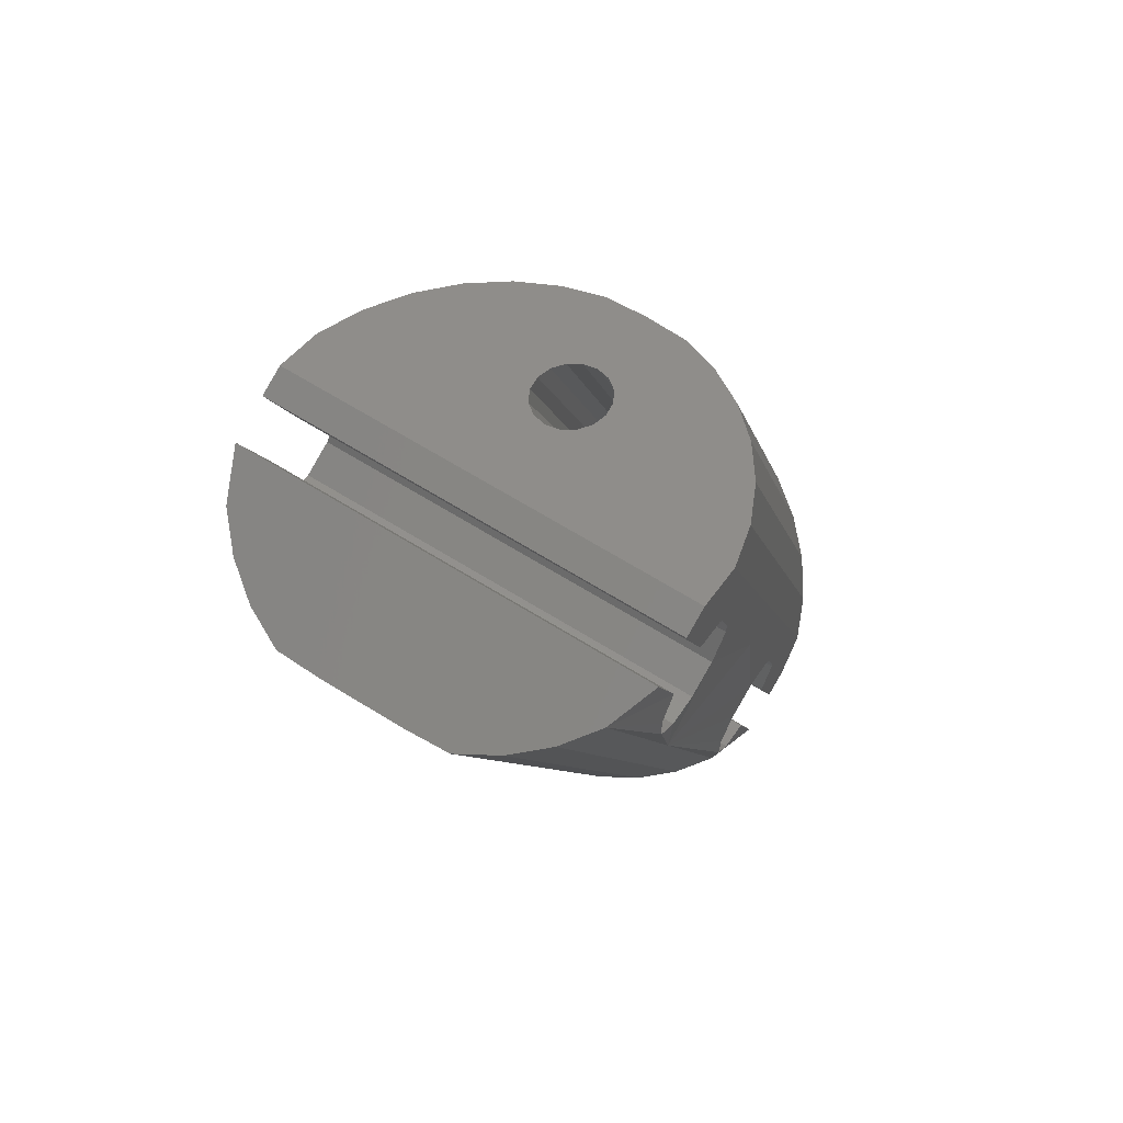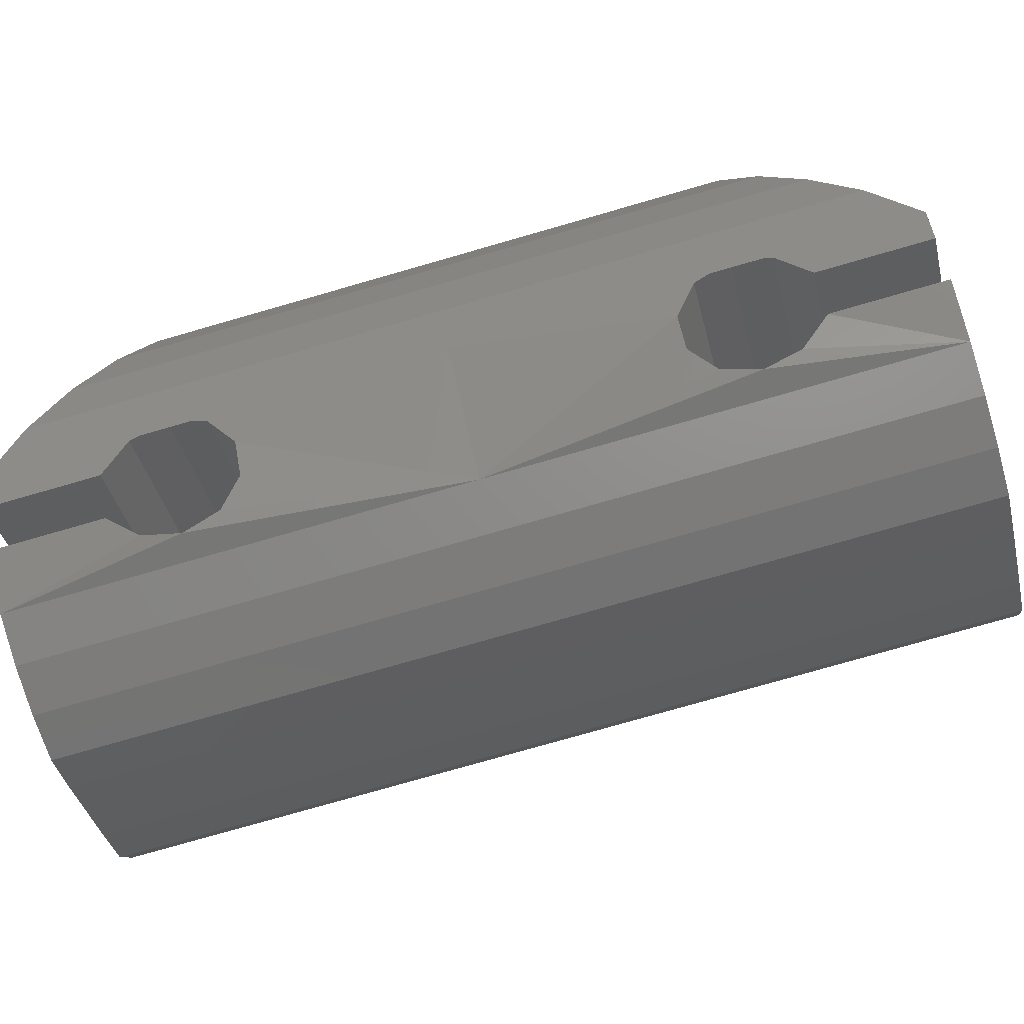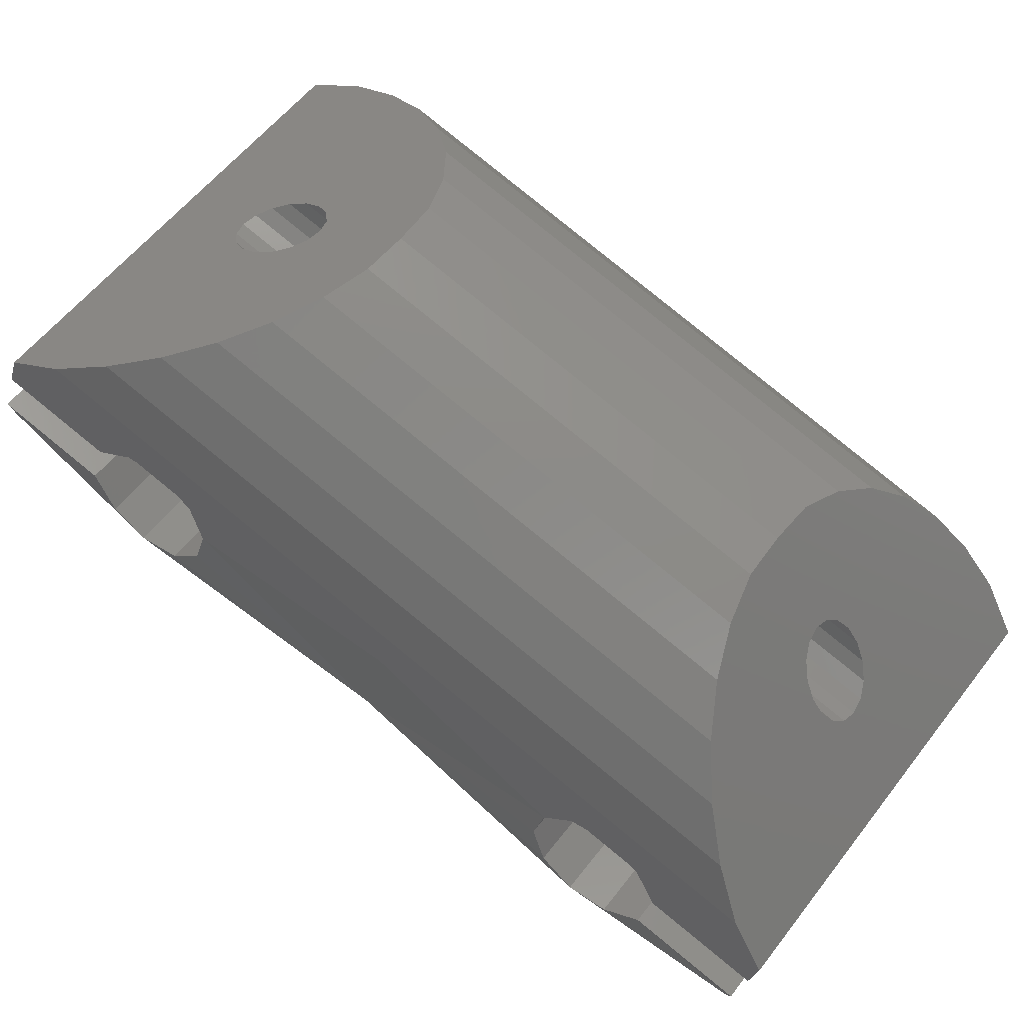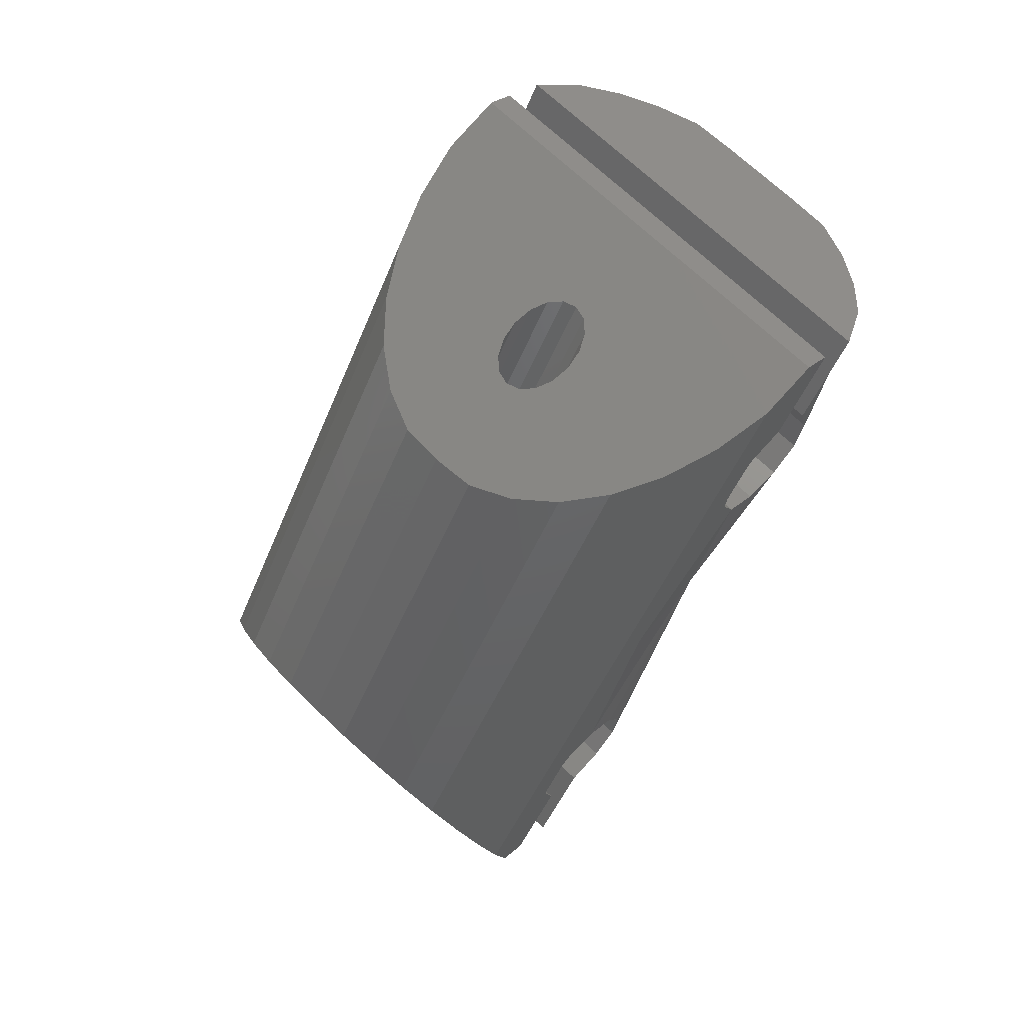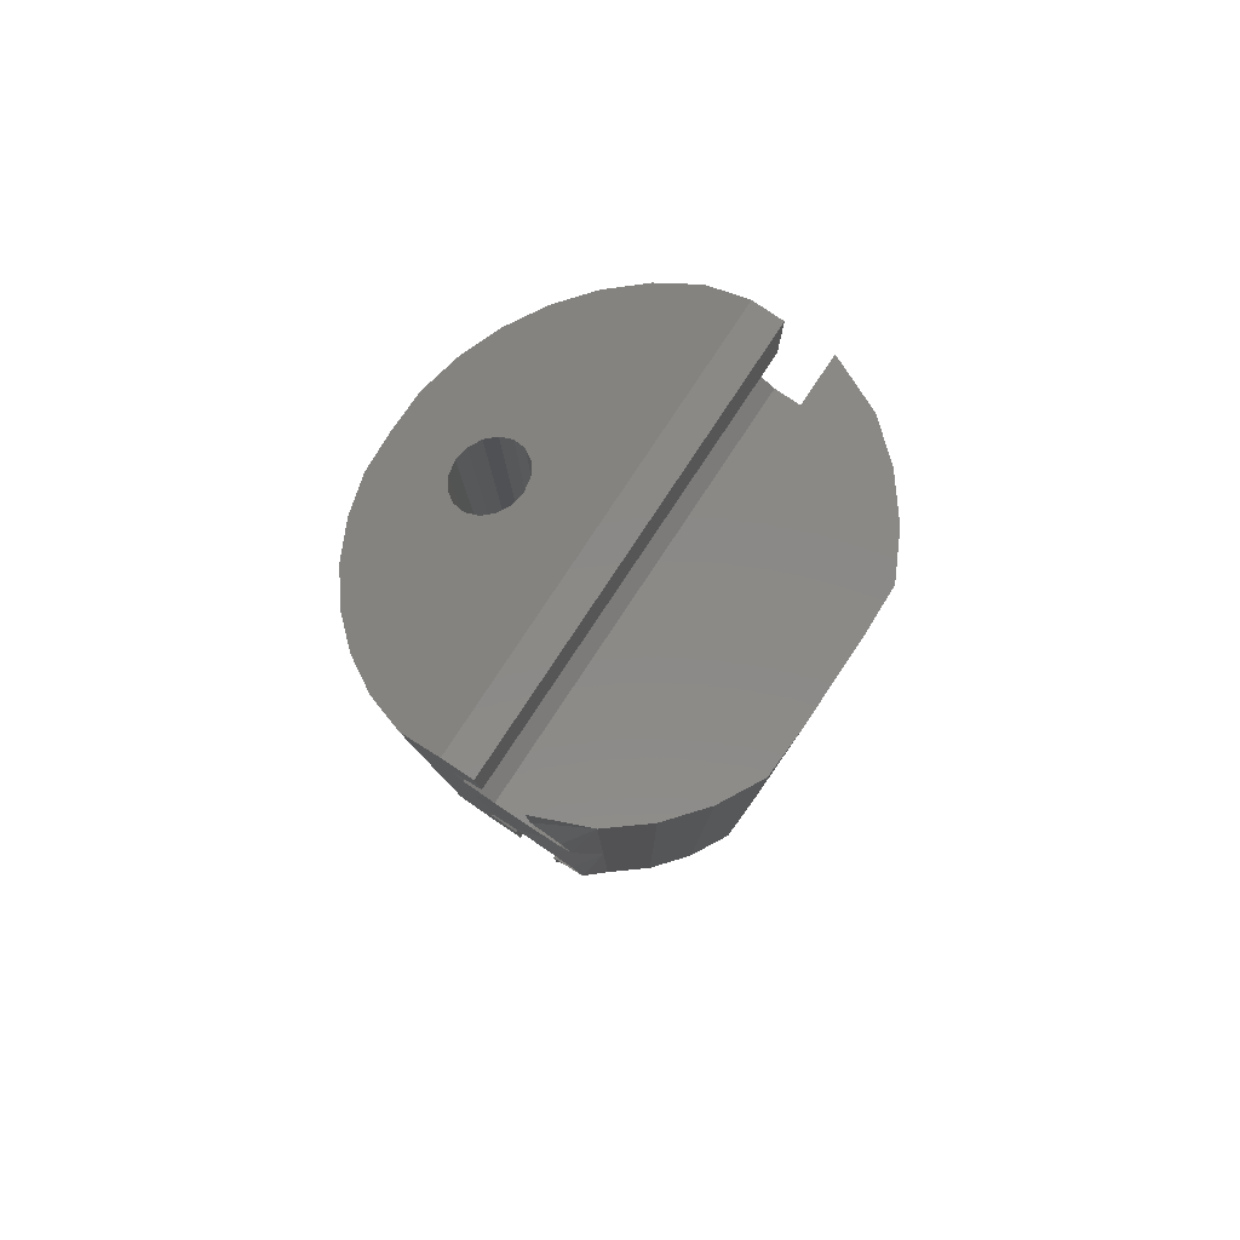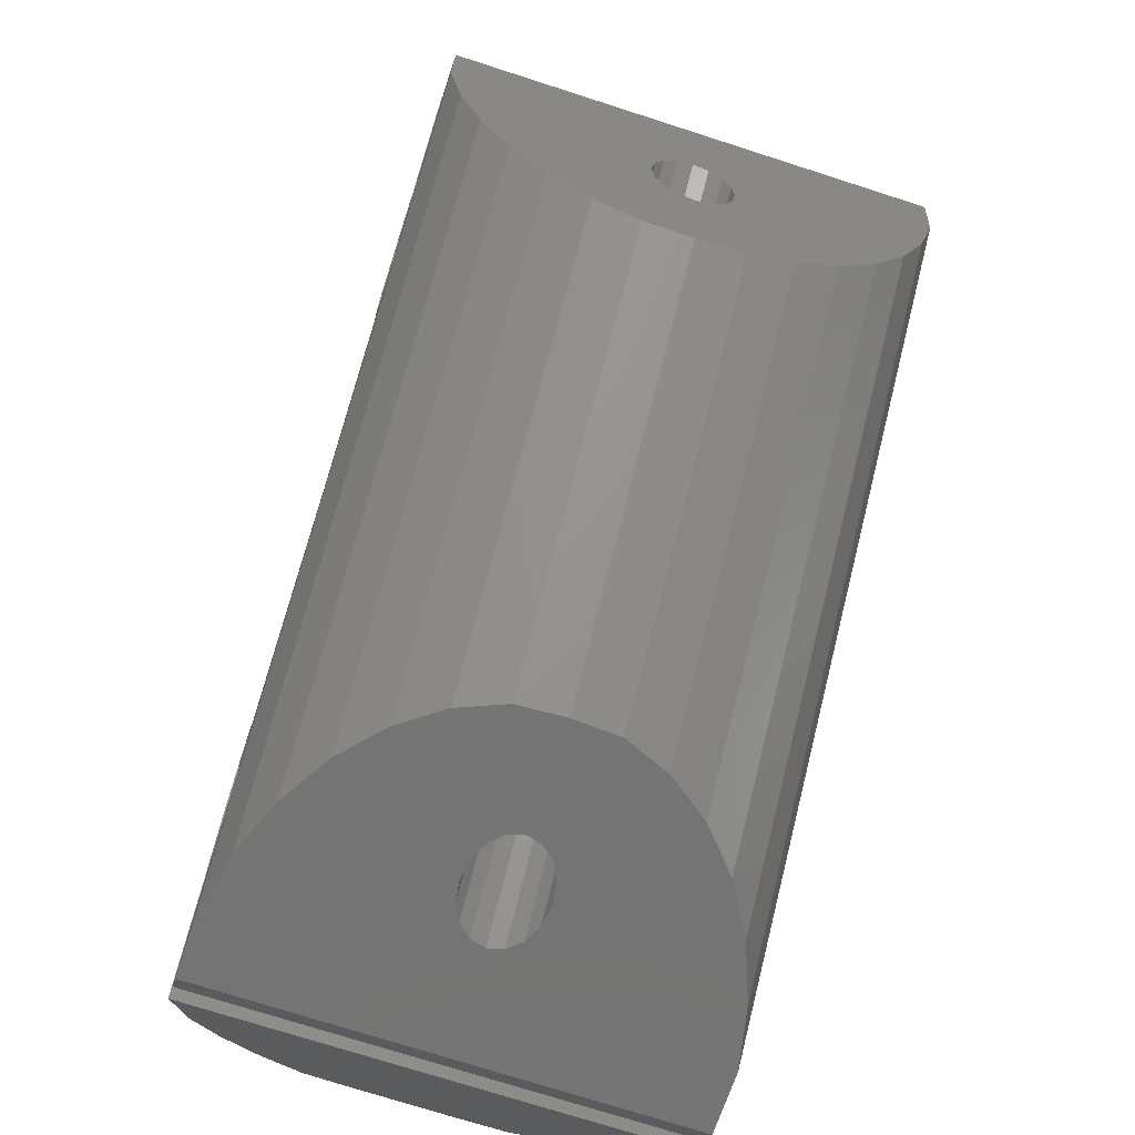
<metadata>
{"format":"stl","ext":"stl","renderer":"f3d","projection":"perspective","resolution":1024,"background":"white","views":[{"elev":-78.0,"azim":-40.9,"up":"+Y"},{"elev":-49.0,"azim":-95.1,"up":"+Z"},{"elev":69.4,"azim":109.1,"up":"+Z"},{"elev":42.0,"azim":27.6,"up":"+Y"},{"elev":61.6,"azim":111.7,"up":"+Y"},{"elev":60.2,"azim":174.5,"up":"+Z"}]}
</metadata>
<code>
# stl→obj: 182 verts, 364 faces
v 36.09 154.9 -28.01
v 35.49 154 -26.72
v 40.59 151.6 -24.46
v 40.2 151.7 -24.46
v 35.23 153 -25.39
v 39.79 151.6 -24.3
v 35.22 152.1 -24.12
v 39.42 151.4 -24
v 35.45 151.2 -22.94
v 39.16 151.2 -23.6
v 35.92 150.4 -21.91
v 39.03 150.9 -23.16
v 36.61 149.6 -21.06
v 39.07 150.6 -22.76
v 37.49 149 -20.42
v 39.26 150.3 -22.45
v 38.56 148.7 -20.09
v 39.57 150.1 -22.28
v 39.68 148.3 -19.88
v 39.97 150.1 -22.27
v 40.91 148.3 -19.99
v 40.38 150.1 -22.43
v 42.17 148.4 -20.36
v 40.74 150.3 -22.74
v 43.4 148.7 -20.97
v 41.01 150.6 -23.14
v 44.57 149.1 -21.8
v 41.13 150.9 -23.57
v 45.62 149.7 -22.82
v 41.1 151.2 -23.98
v 46.52 150.5 -23.98
v 40.91 151.5 -24.29
v 47.12 151.3 -25.28
v 32.25 144 -26.54
v 32.04 144.2 -25.4
v 32.16 144.4 -24.22
v 32.49 144.4 -23.08
v 33.03 144.4 -22.02
v 33.75 144.2 -21.08
v 34.62 144 -20.3
v 35.62 143.8 -19.7
v 36.7 143.4 -19.38
v 37.81 143.1 -19.16
v 38.93 142.6 -19.23
v 40 142.2 -19.53
v 40.98 141.8 -20.05
v 41.85 141.4 -20.76
v 42.55 141 -21.65
v 43.07 140.7 -22.67
v 43.28 140.5 -23.81
v 37.41 142.6 -23.24
v 37.05 142.8 -23.26
v 36.71 142.9 -23.12
v 36.45 143 -22.86
v 36.31 143.1 -22.51
v 36.31 143.2 -22.12
v 36.46 143.2 -21.76
v 36.72 143.1 -21.48
v 37.06 143 -21.31
v 37.43 142.9 -21.3
v 37.77 142.8 -21.43
v 38.02 142.6 -21.7
v 38.16 142.5 -22.05
v 38.16 142.5 -22.44
v 38.02 142.5 -22.8
v 37.75 142.5 -23.08
v 47.2 150.8 -28.86
v 38.19 153.6 -32.08
v 37.28 154 -31.32
v 39.24 153.1 -32.63
v 40.38 152.7 -32.95
v 41.56 152.3 -32.71
v 42.67 151.9 -32.43
v 43.78 151.6 -32.16
v 44.95 151.2 -31.82
v 45.87 151 -30.99
v 46.63 150.9 -29.99
v 33.44 143.2 -29.86
v 34.35 142.7 -30.61
v 35.4 142.3 -31.16
v 36.54 141.8 -31.48
v 37.73 141.4 -31.24
v 38.83 141.1 -30.96
v 39.94 140.7 -30.69
v 41.11 140.4 -30.35
v 42.03 140.2 -29.52
v 42.8 140 -28.52
v 43.37 140 -27.4
v 41.61 153.1 -26.64
v 36.24 154.7 -28.83
v 47.27 151.2 -26.1
v 36.47 154.5 -30.08
v 47.5 150.9 -27.35
v 46.31 148.5 -25.73
v 35.28 152 -28.46
v 45.91 147.9 -24.87
v 34.88 151.4 -27.61
v 45.54 147 -24.49
v 34.51 150.5 -27.23
v 45.28 146 -24.71
v 34.25 149.6 -27.44
v 45.24 145.3 -25.44
v 34.21 148.9 -28.18
v 45.42 145.1 -26.43
v 34.39 148.7 -29.16
v 45.76 145.5 -27.31
v 34.73 149.1 -30.04
v 46.14 146.4 -27.77
v 35.11 149.9 -30.5
v 46.42 147.3 -27.64
v 35.39 150.9 -30.37
v 46.54 148.2 -26.98
v 35.51 151.7 -29.72
v 34.24 133.7 -22.03
v 28.6 134.5 -24.08
v 28.41 133.2 -25.07
v 33.89 133.9 -22.05
v 29.09 135.7 -23.05
v 33.63 134.2 -21.95
v 29.77 136.7 -22.04
v 33.47 134.6 -21.72
v 30.61 137.5 -21.09
v 33.46 135.1 -21.42
v 31.58 138.1 -20.25
v 33.59 135.5 -21.08
v 32.64 138.4 -19.54
v 33.84 135.8 -20.76
v 33.75 138.5 -18.99
v 34.18 135.9 -20.5
v 34.85 138.2 -18.67
v 34.54 135.9 -20.35
v 35.94 137.8 -18.45
v 34.89 135.7 -20.33
v 36.94 137 -18.47
v 35.15 135.4 -20.44
v 37.83 136.1 -18.7
v 35.3 134.9 -20.66
v 38.56 135 -19.12
v 35.32 134.5 -20.96
v 39.12 133.7 -19.72
v 35.19 134.1 -21.3
v 39.48 132.4 -20.47
v 34.94 133.8 -21.62
v 39.63 131 -21.35
v 34.6 133.6 -21.88
v 39.44 129.6 -22.34
v 29.6 132.3 -28.39
v 30.52 131.9 -29.15
v 39.53 129.1 -25.93
v 31.56 131.4 -29.7
v 32.7 131 -30.01
v 33.89 130.6 -29.77
v 34.99 130.2 -29.5
v 36.1 129.9 -29.22
v 37.27 129.5 -28.88
v 38.2 129.3 -28.05
v 38.96 129.2 -27.06
v 28.56 133 -25.89
v 33.93 131.4 -23.71
v 39.6 129.5 -23.16
v 28.8 132.7 -27.15
v 39.83 129.2 -24.41
v 29.52 135.7 -26.26
v 40.55 132.2 -23.53
v 29.65 136.6 -25.6
v 40.68 133.1 -22.87
v 29.92 137.6 -25.47
v 40.96 134 -22.74
v 30.3 138.4 -25.93
v 41.34 134.9 -23.2
v 30.65 138.8 -26.81
v 41.68 135.3 -24.08
v 30.83 138.6 -27.8
v 41.86 135.1 -25.07
v 30.78 137.9 -28.53
v 41.81 134.4 -25.8
v 30.53 136.9 -28.75
v 41.56 133.4 -26.02
v 30.15 136 -28.37
v 41.18 132.5 -25.64
v 29.75 135.5 -27.51
v 40.78 131.9 -24.78
f 1 2 3
f 2 4 3
f 2 5 4
f 5 6 4
f 5 7 6
f 7 8 6
f 7 9 8
f 9 10 8
f 9 11 10
f 11 12 10
f 11 13 12
f 13 14 12
f 13 15 14
f 15 16 14
f 15 17 16
f 17 18 16
f 17 19 18
f 19 20 18
f 19 21 20
f 21 22 20
f 21 23 22
f 23 24 22
f 23 25 24
f 25 26 24
f 25 27 26
f 27 28 26
f 27 29 28
f 29 30 28
f 29 31 30
f 31 32 30
f 31 33 32
f 33 3 32
f 33 1 3
f 1 3 3
f 34 2 1
f 34 35 2
f 35 5 2
f 35 36 5
f 36 7 5
f 36 37 7
f 37 9 7
f 37 38 9
f 38 11 9
f 38 39 11
f 39 13 11
f 39 40 13
f 40 15 13
f 40 41 15
f 41 17 15
f 41 42 17
f 42 19 17
f 42 43 19
f 43 21 19
f 43 44 21
f 44 23 21
f 44 45 23
f 45 25 23
f 45 46 25
f 46 27 25
f 46 47 27
f 47 29 27
f 47 48 29
f 48 31 29
f 48 49 31
f 49 33 31
f 49 50 33
f 3 4 51
f 4 52 51
f 4 6 52
f 6 53 52
f 6 8 53
f 8 54 53
f 8 10 54
f 10 55 54
f 10 12 55
f 12 56 55
f 12 14 56
f 14 57 56
f 14 16 57
f 16 58 57
f 16 18 58
f 18 59 58
f 18 20 59
f 20 60 59
f 20 22 60
f 22 61 60
f 22 24 61
f 24 62 61
f 24 26 62
f 26 63 62
f 26 28 63
f 28 64 63
f 28 30 64
f 30 65 64
f 30 32 65
f 32 66 65
f 32 3 66
f 3 51 66
f 67 68 69
f 67 70 68
f 67 71 70
f 67 72 71
f 67 73 72
f 67 74 73
f 67 75 74
f 67 76 75
f 67 77 76
f 69 68 78
f 68 79 78
f 68 70 79
f 70 80 79
f 70 71 80
f 71 81 80
f 71 72 81
f 72 82 81
f 72 73 82
f 73 83 82
f 73 74 83
f 74 84 83
f 74 75 84
f 75 85 84
f 75 76 85
f 76 86 85
f 76 77 86
f 77 87 86
f 77 67 87
f 67 88 87
f 89 90 1
f 91 90 89
f 33 91 89
f 69 92 67
f 67 92 93
f 91 94 95
f 95 90 91
f 94 96 97
f 97 95 94
f 96 98 99
f 99 97 96
f 98 100 101
f 101 99 98
f 100 102 103
f 103 101 100
f 102 104 105
f 105 103 102
f 104 106 107
f 107 105 104
f 106 108 109
f 109 107 106
f 108 110 111
f 111 109 108
f 110 112 113
f 113 111 110
f 112 93 92
f 92 113 112
f 91 33 94
f 95 1 90
f 94 33 96
f 97 1 95
f 96 33 98
f 99 1 97
f 50 98 33
f 1 99 34
f 98 50 100
f 101 34 99
f 100 50 102
f 103 34 101
f 88 102 50
f 34 103 78
f 102 88 104
f 105 78 103
f 104 88 106
f 107 78 105
f 106 88 108
f 109 78 107
f 67 108 88
f 78 109 69
f 108 67 110
f 111 69 109
f 110 67 112
f 113 69 111
f 112 67 93
f 92 69 113
f 114 115 116
f 114 117 115
f 117 118 115
f 117 119 118
f 119 120 118
f 119 121 120
f 121 122 120
f 121 123 122
f 123 124 122
f 123 125 124
f 125 126 124
f 125 127 126
f 127 128 126
f 127 129 128
f 129 130 128
f 129 131 130
f 131 132 130
f 131 133 132
f 133 134 132
f 133 135 134
f 135 136 134
f 135 137 136
f 137 138 136
f 137 139 138
f 139 140 138
f 139 141 140
f 141 142 140
f 141 143 142
f 143 144 142
f 143 145 144
f 145 146 144
f 145 114 146
f 114 116 146
f 114 114 116
f 116 115 34
f 115 35 34
f 115 118 35
f 118 36 35
f 118 120 36
f 120 37 36
f 120 122 37
f 122 38 37
f 122 124 38
f 124 39 38
f 124 126 39
f 126 40 39
f 126 128 40
f 128 41 40
f 128 130 41
f 130 42 41
f 130 132 42
f 132 43 42
f 132 134 43
f 134 44 43
f 134 136 44
f 136 45 44
f 136 138 45
f 138 46 45
f 138 140 46
f 140 47 46
f 140 142 47
f 142 48 47
f 142 144 48
f 144 49 48
f 144 146 49
f 146 50 49
f 51 117 114
f 51 52 117
f 52 119 117
f 52 53 119
f 53 121 119
f 53 54 121
f 54 123 121
f 54 55 123
f 55 125 123
f 55 56 125
f 56 127 125
f 56 57 127
f 57 129 127
f 57 58 129
f 58 131 129
f 58 59 131
f 59 133 131
f 59 60 133
f 60 135 133
f 60 61 135
f 61 137 135
f 61 62 137
f 62 139 137
f 62 63 139
f 63 141 139
f 63 64 141
f 64 143 141
f 64 65 143
f 65 145 143
f 65 66 145
f 66 114 145
f 66 51 114
f 147 148 149
f 148 150 149
f 150 151 149
f 151 152 149
f 152 153 149
f 153 154 149
f 154 155 149
f 155 156 149
f 156 157 149
f 78 148 147
f 78 79 148
f 79 150 148
f 79 80 150
f 80 151 150
f 80 81 151
f 81 152 151
f 81 82 152
f 82 153 152
f 82 83 153
f 83 154 153
f 83 84 154
f 84 155 154
f 84 85 155
f 85 156 155
f 85 86 156
f 86 157 156
f 86 87 157
f 87 149 157
f 87 88 149
f 116 158 159
f 159 158 160
f 159 160 146
f 149 161 147
f 162 161 149
f 163 164 160
f 160 158 163
f 165 166 164
f 164 163 165
f 167 168 166
f 166 165 167
f 169 170 168
f 168 167 169
f 171 172 170
f 170 169 171
f 173 174 172
f 172 171 173
f 175 176 174
f 174 173 175
f 177 178 176
f 176 175 177
f 179 180 178
f 178 177 179
f 181 182 180
f 180 179 181
f 161 162 182
f 182 181 161
f 164 146 160
f 158 116 163
f 166 146 164
f 163 116 165
f 168 146 166
f 165 116 167
f 146 168 50
f 34 167 116
f 170 50 168
f 167 34 169
f 172 50 170
f 169 34 171
f 50 172 88
f 78 171 34
f 174 88 172
f 171 78 173
f 176 88 174
f 173 78 175
f 178 88 176
f 175 78 177
f 88 178 149
f 147 177 78
f 180 149 178
f 177 147 179
f 182 149 180
f 179 147 181
f 162 149 182
f 181 147 161

</code>
